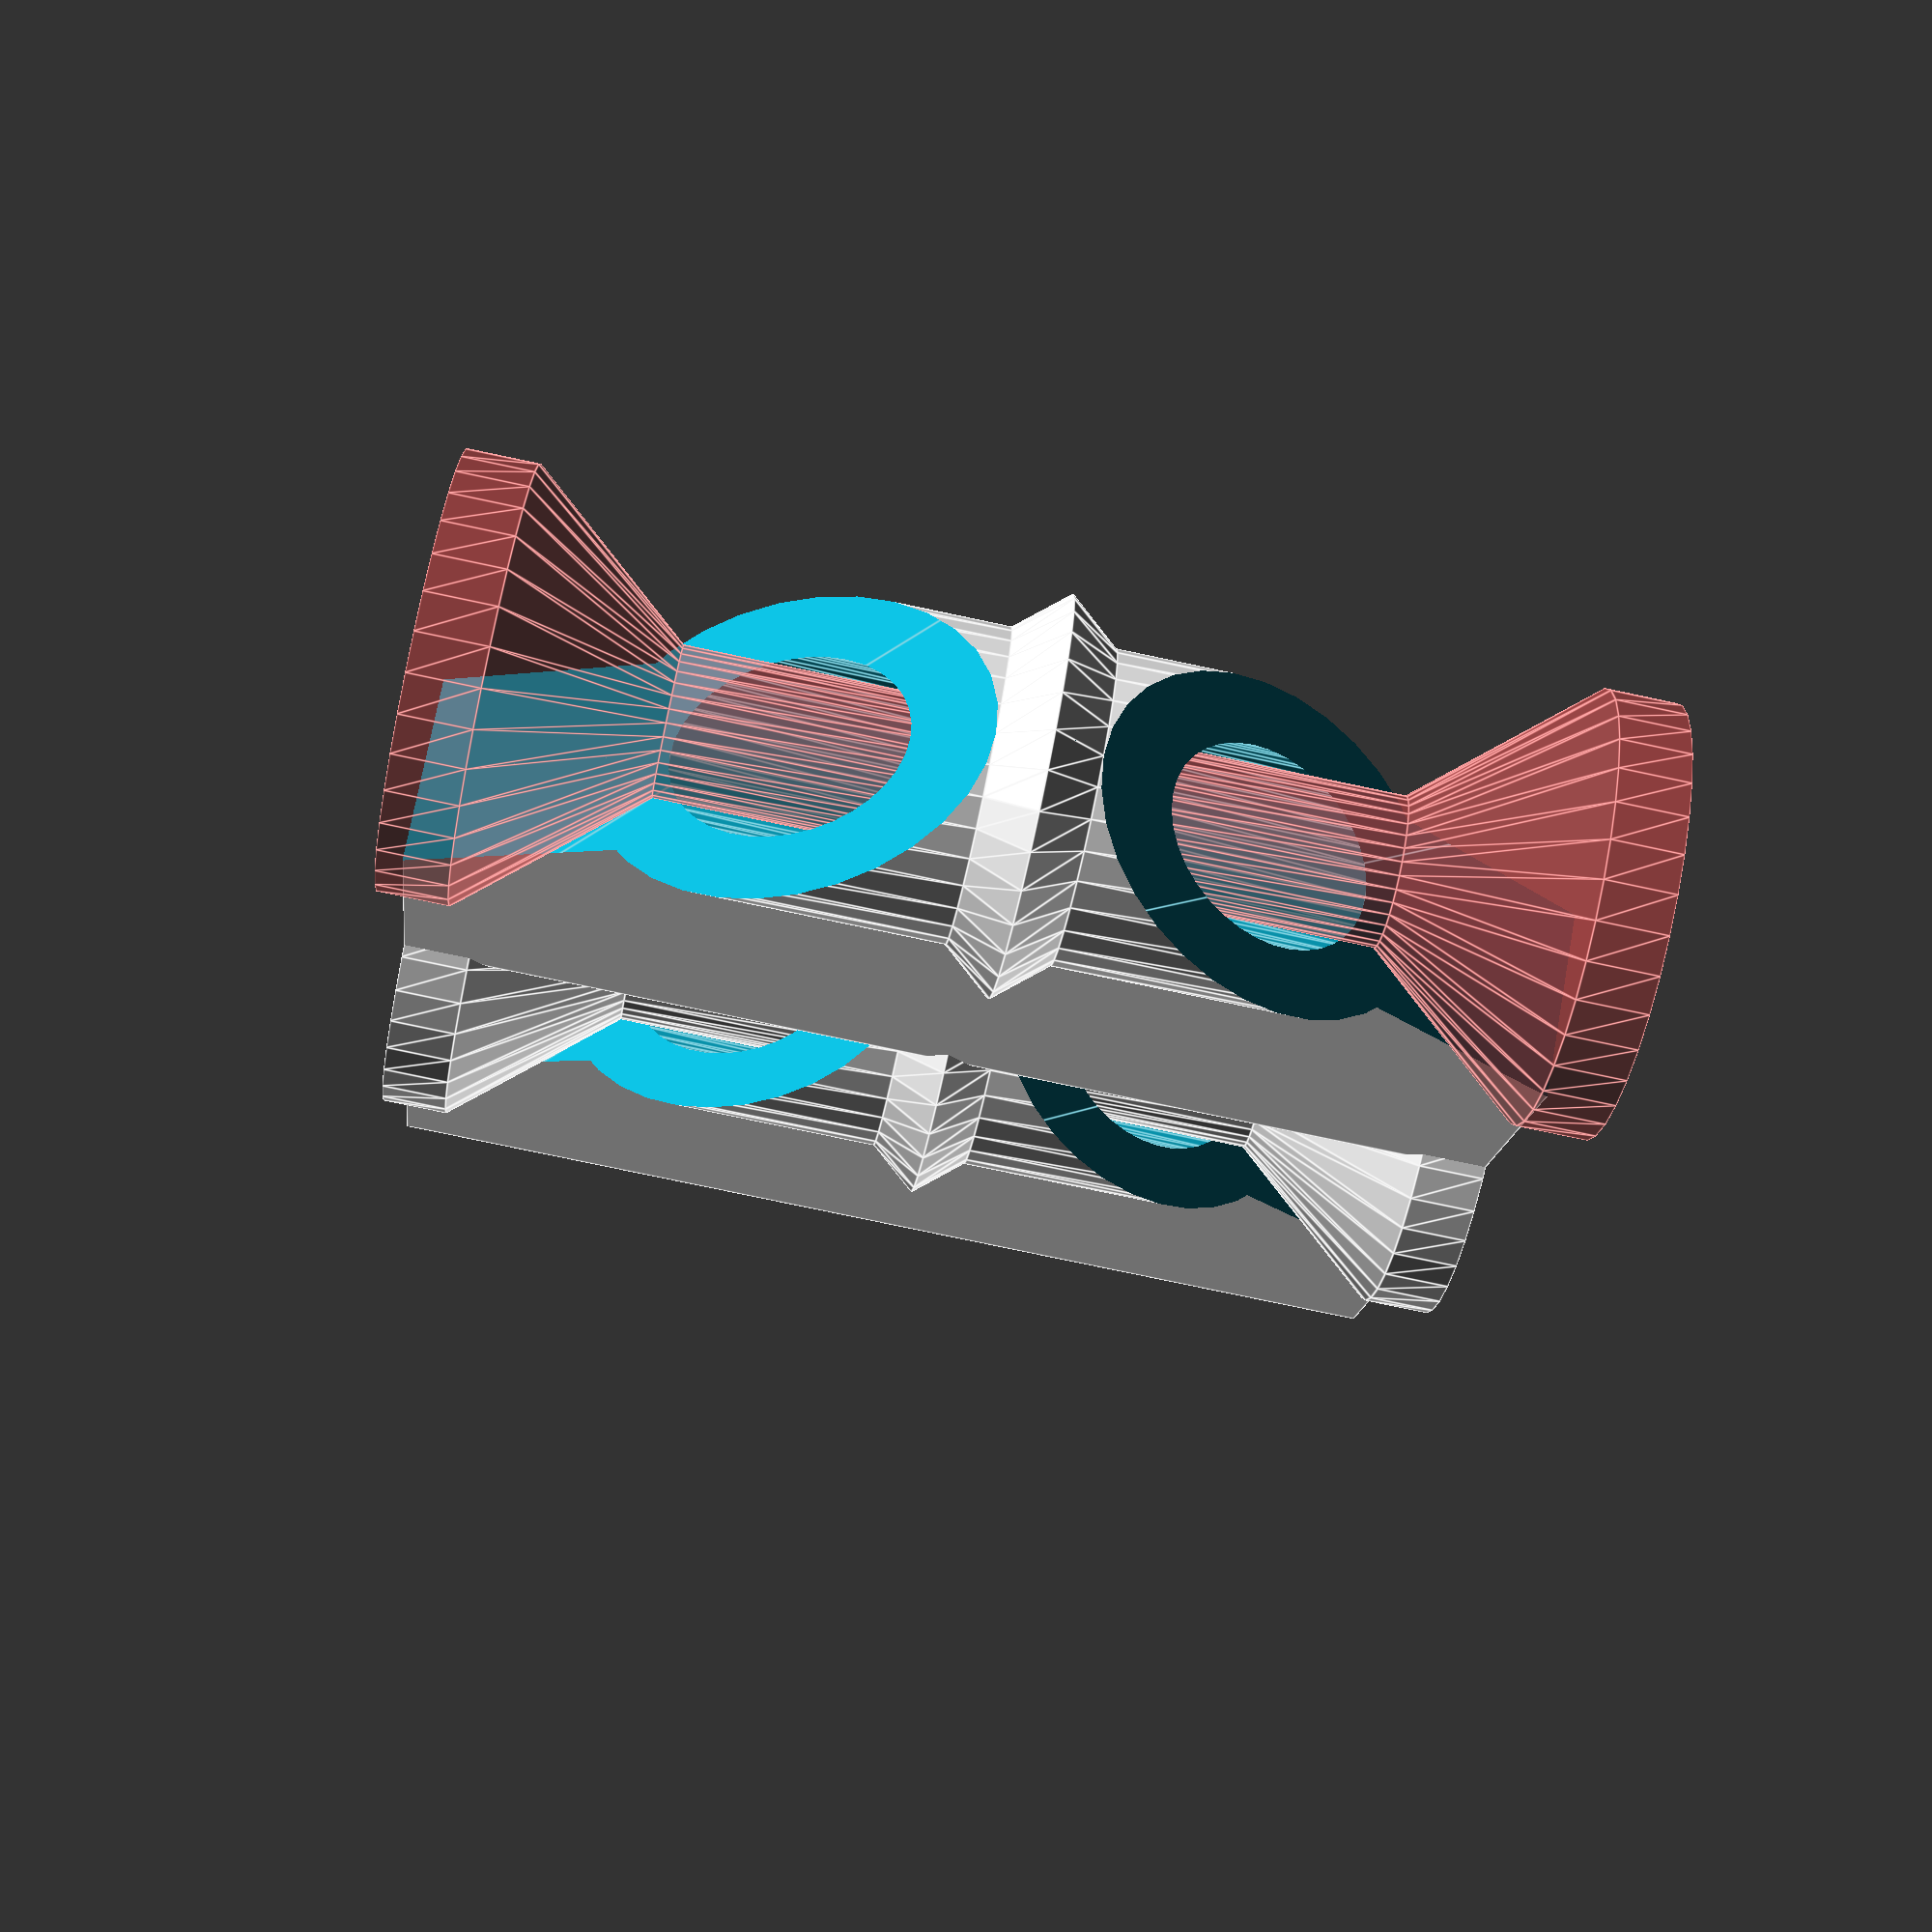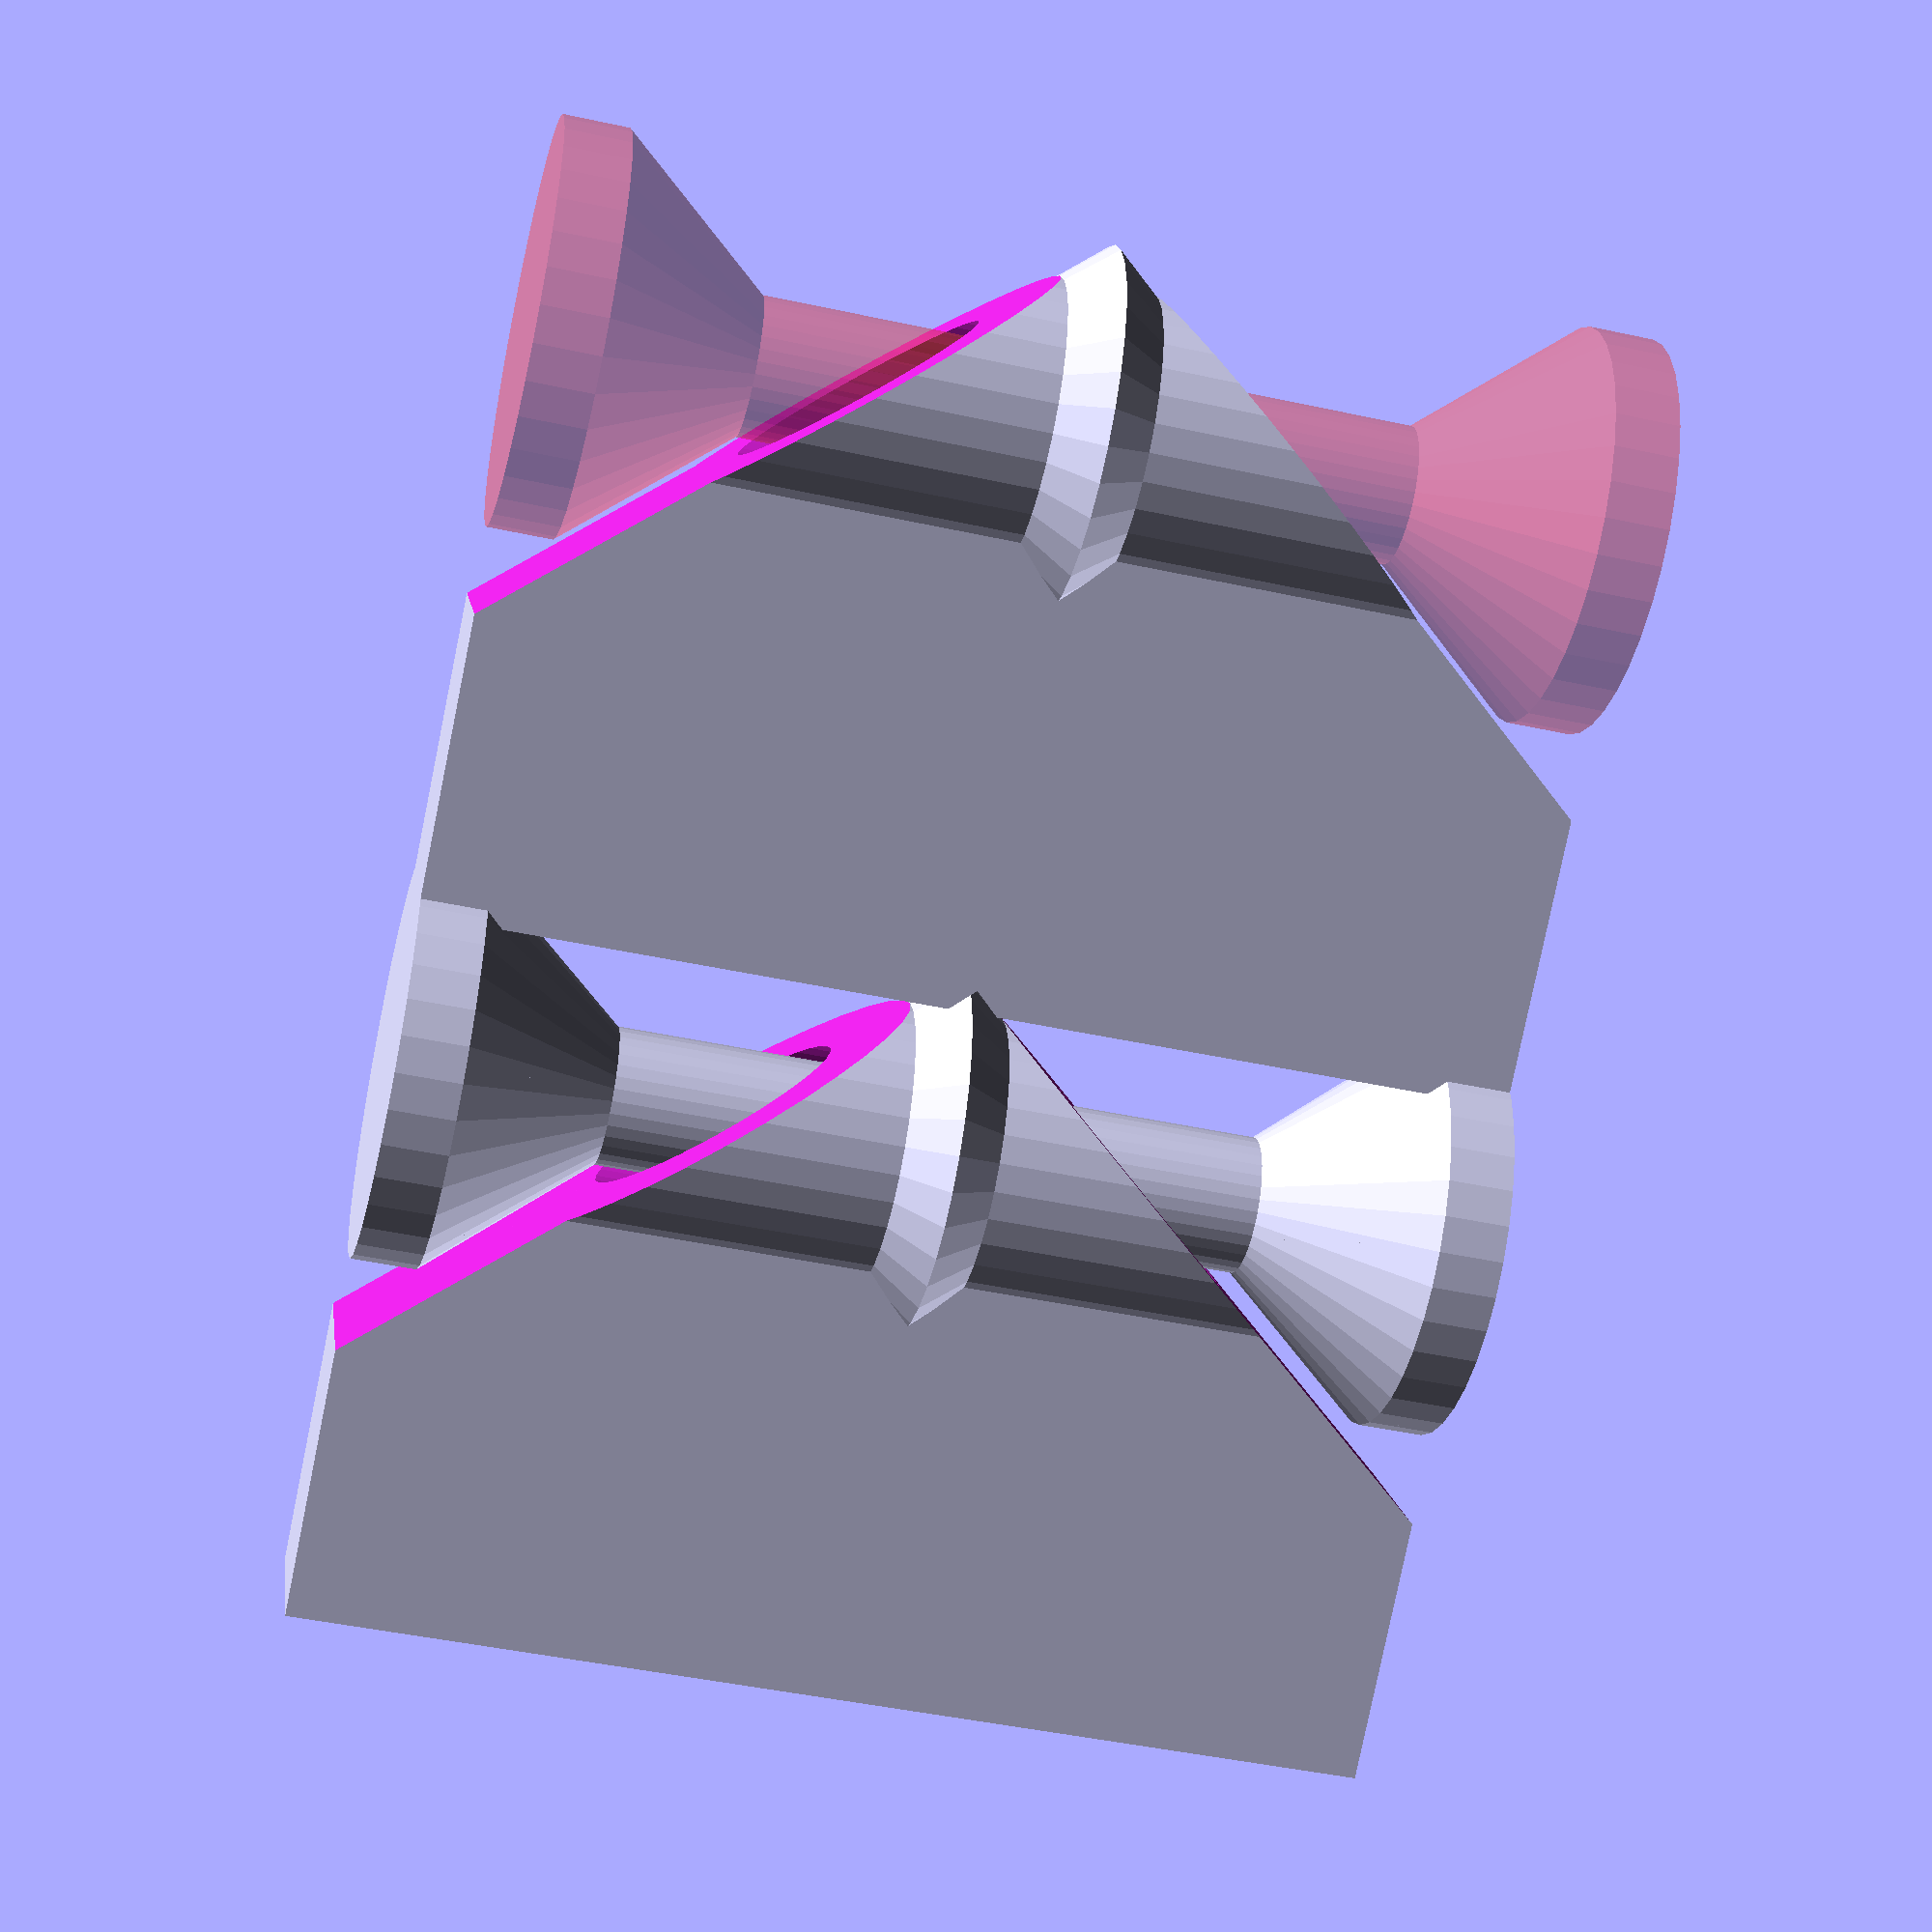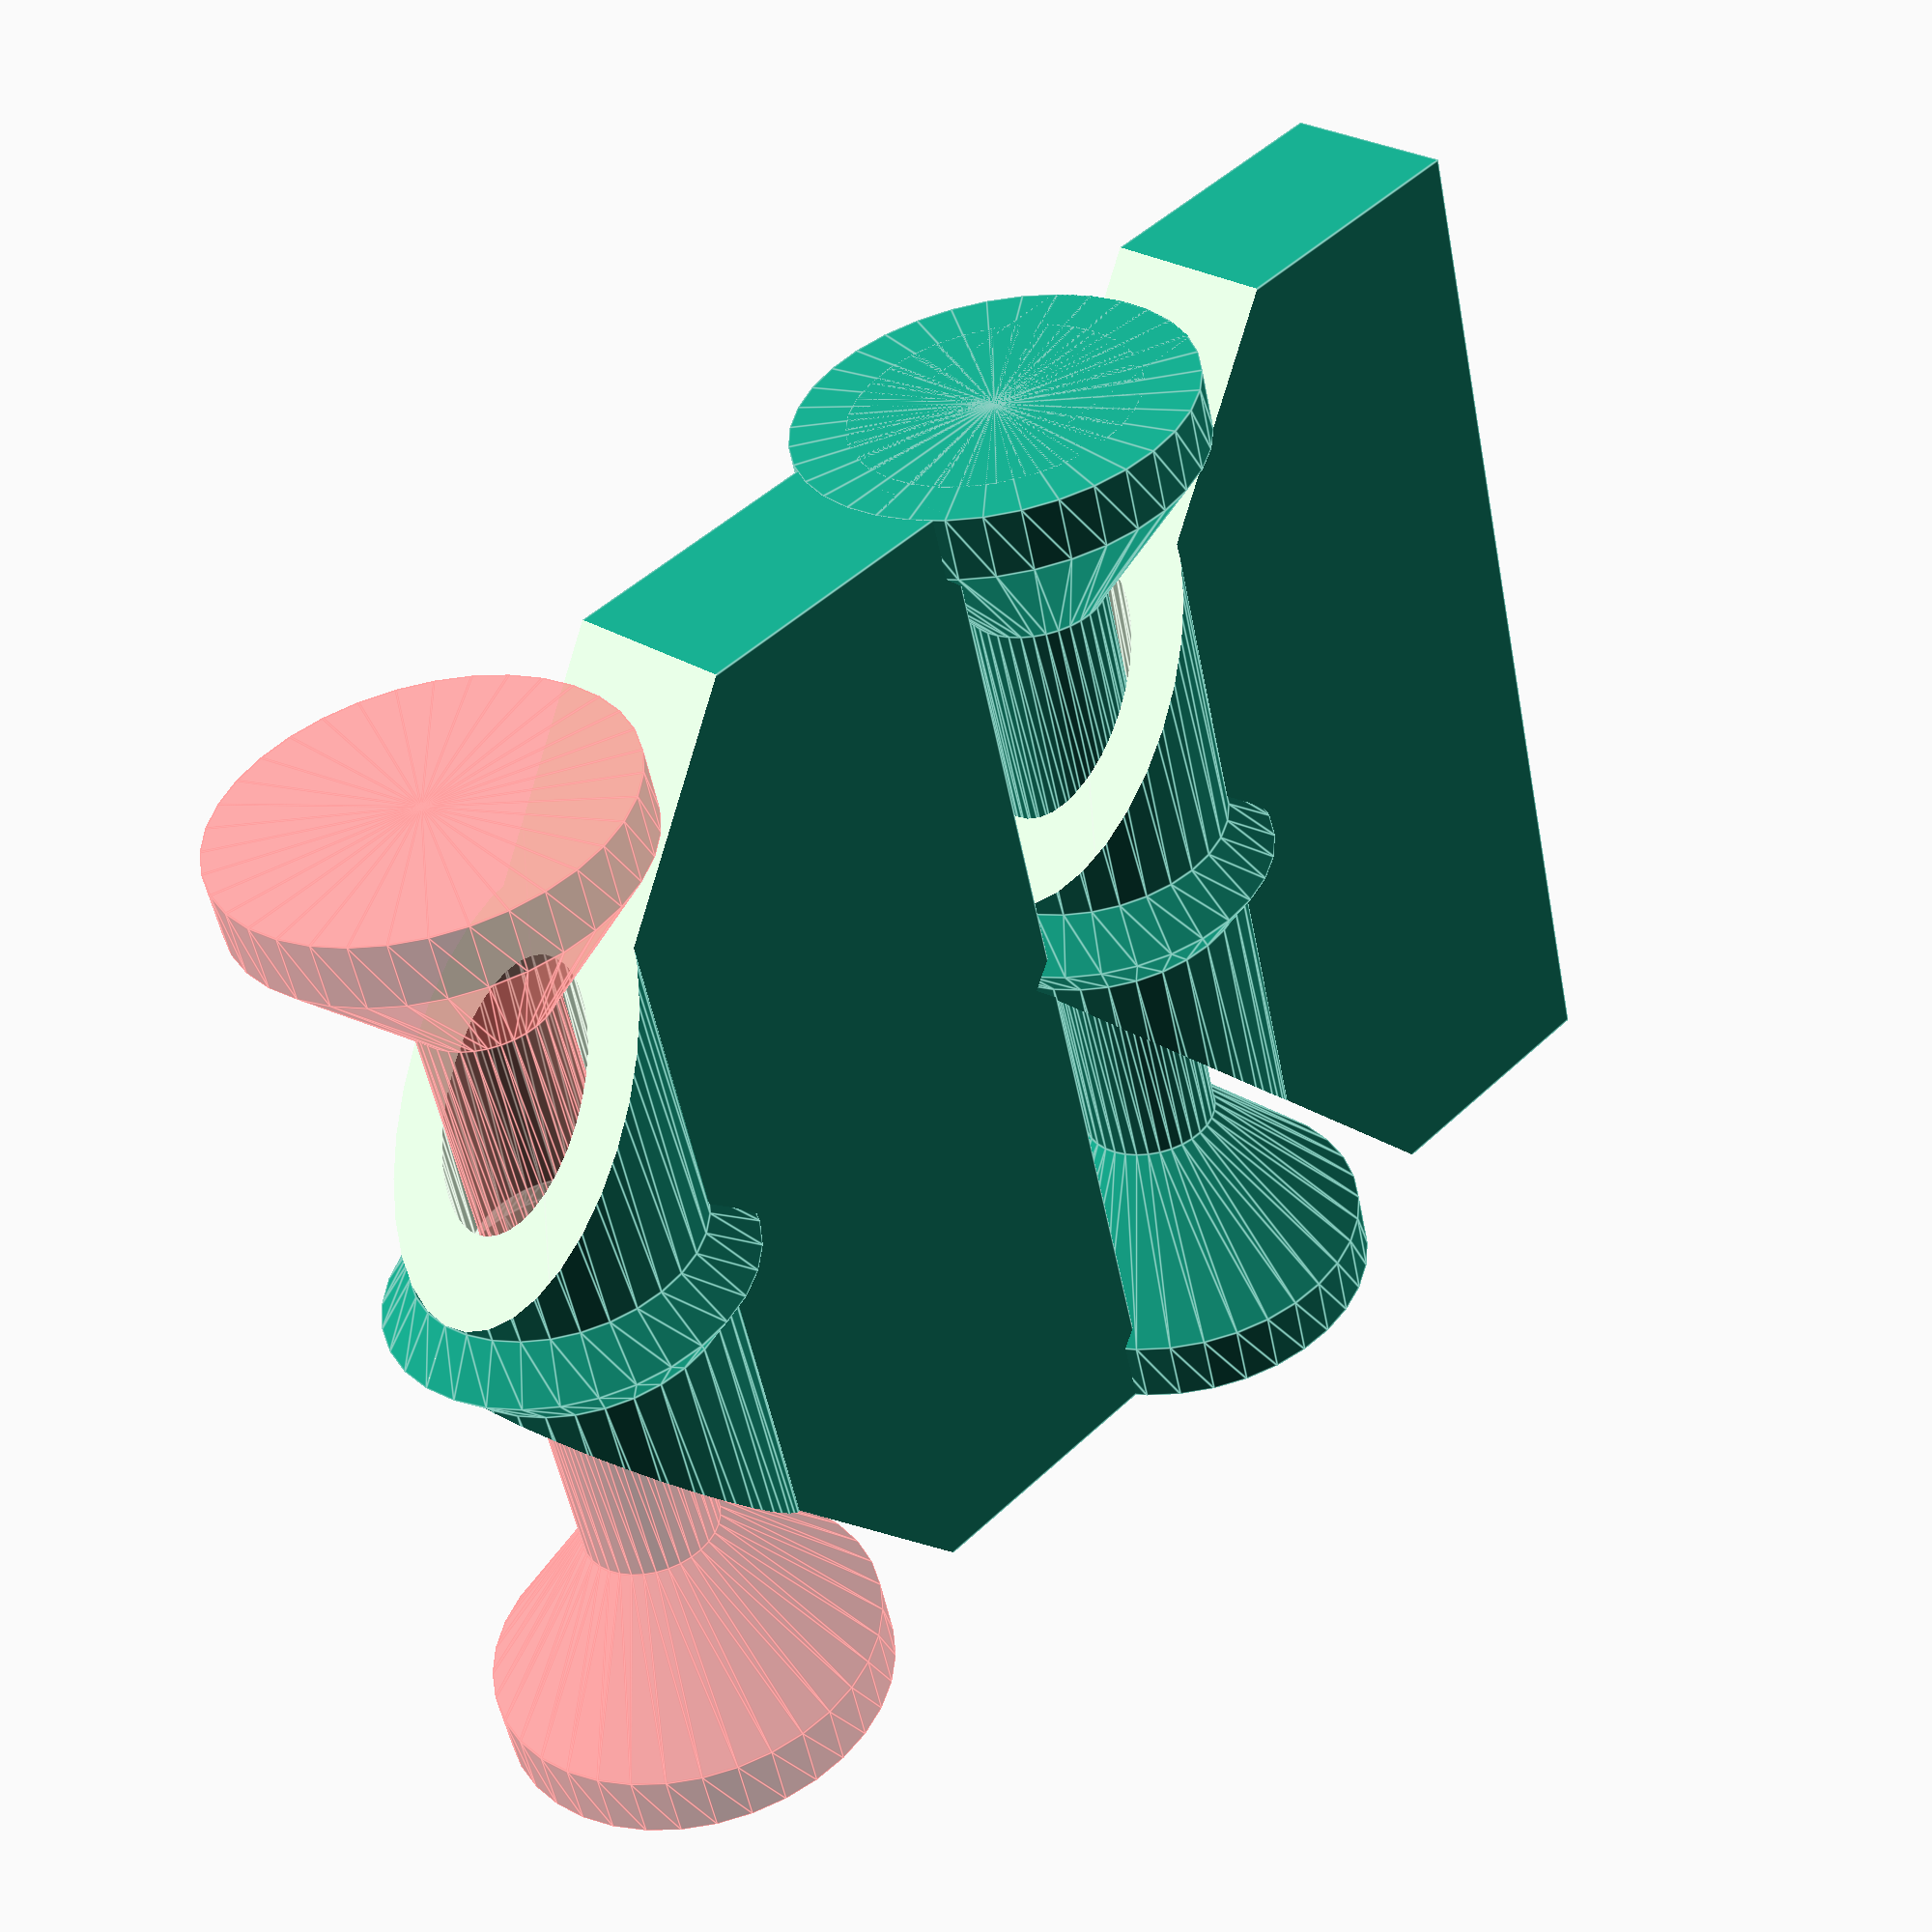
<openscad>
$fs = $preview ? 1 : 0.1;
$fa = $preview ? 10 : 2;

/* [Tolerance] */

// overhang angle
a = 40; // [0:90]
// gap between moving parts
gap = 0.45;
g2 = gap / cos(a); // gap for diagonal parts
// wall width 
ww = 1.6; // 4 x nozzle
// drilled diameter in the center (for strength)
dd = 0.6;
// flat surface height (drill hole below surface)
fsh = 0.6;

/* [Joint] */

// shape height
sh = 30;

// neck diameter
nd = dd + 2 * ww; 
echo("neck diameter", nd = nd);

// ball overlap length
bol = 0.5;
// ball diameter
bd = nd + 2 * gap + 2 * bol;
echo("ball diameter", bd = bd);

// outer neck diameter
ond = nd + 2 * gap; 
echo("outer neck diameter", ond = ond);

// neck housing diameter
nhd = ond + 2 * ww;
echo("neck housing diameter", nhd = nhd);

// ball housing diameter
bhd = bd + 2 * g2 + 2 * ww;
echo("ball housing diameter", bhd = bhd);

// surface chamfer length
scl = 1.5;

// outer surface diameter
osd = sh * tan(a) - (bhd + 2 * g2);
echo("outer surface diameter", osd = osd);

// real surface diameter
rsd = osd - 2 * scl;
echo("real surface diameter", rsd = rsd);
assert(rsd > nhd);

/* [Arm] */

// arm width
aw = 5;
assert(nhd > aw);
// arm length
al = 20;
// last arm length
lal = 15;

// overlap for clean differences and unions
eps = 1; 

/* [Layout] */
// number ofarms
na = 2;

for (i = [0:na - 1]) {
    last = i == na - 1;
    translate([i * al, 0, 0]) {
        arm(al = last ? lal : al, spindle = !last);
    }
}
#spindle();

module spindle() {
    difference() {
        spindle0();
        translate([0, 0, fsh])
            cylinder(d = dd, h = sh - 2 * fsh);
    }   
}

function mirror_y_2d(p) =
    let(m = [for(i = [len(p) - 2:-1:0]) [p[i].x, -p[i].y]])
        concat(p, m);

module spindle0(dr = 0, gap = 0, stand = true) {
    nx = nd / 2 + dr + gap;
    bx = bd / 2 + dr + gap / cos(a);
    sx = stand ? osd / 2 + dr + gap / cos(a) : nx;
    sy = sh / 2;
    bny = (bx - nx) / tan(a);
    sny = sy - (sx - nx) / tan(a);
    cx = stand ? sx - scl : nx;
    cy = sy - scl / tan(a);
    translate([0, 0, sh / 2])
        rotate_extrude()
            polygon(mirror_y_2d([
                [0, sy], [cx, sy], [cx, cy], [nx, sny], [nx, bny], 
                [bx, 0],
            ]));
}

module arm(al = al, housing = true, spindle = true) {
    xl = spindle ? al - nhd / 2 - gap : al;
    difference() {
        union() {
            translate([0, -aw / 2, 0])
                cube([xl, aw, sh]);
            if (housing) {
                spindle0(ww, gap, stand = false);
            }
        }
        if (housing) {
            wedge_bottom();    
            translate([0, 0, sh])
                rotate([180, 0, 0])
                    wedge_bottom();    
            spindle0(0, gap);
        }
        if (spindle) {
            translate([al, 0, 0]) 
                spindle0(ww, 2 * gap, stand = false);
        }
    }
    if (spindle) {
        translate([al, 0, 0]) 
            spindle();
    }
}

module wedge_bottom() {
    y = sh / 2;
    x = y * tan(a);
    rotate([90, 0, 0])
        translate([-bhd / 2, 0, -eps - bhd / 2])
            linear_extrude(bhd + 2 * eps)
                polygon([
                    [-eps, -eps], 
                    [x + eps * tan(a), -eps], 
                    [-eps, y + eps / tan(a)]
                ]);
}

module spinner(dr = 0, eps = 0, cdir = -1) {
    rotate_extrude() 
        polygon([]);
}

</openscad>
<views>
elev=76.3 azim=239.5 roll=78.0 proj=p view=edges
elev=45.5 azim=145.4 roll=75.9 proj=p view=wireframe
elev=52.9 azim=314.4 roll=11.0 proj=p view=edges
</views>
